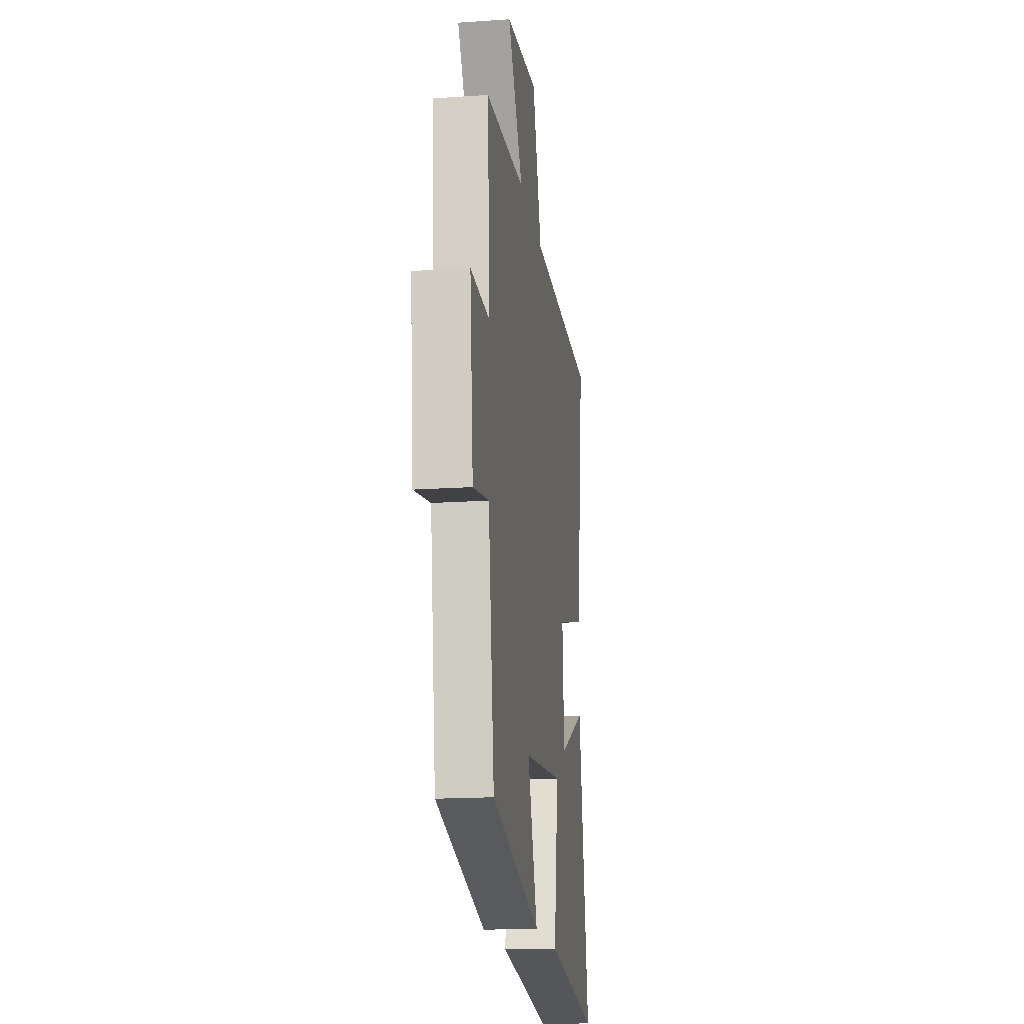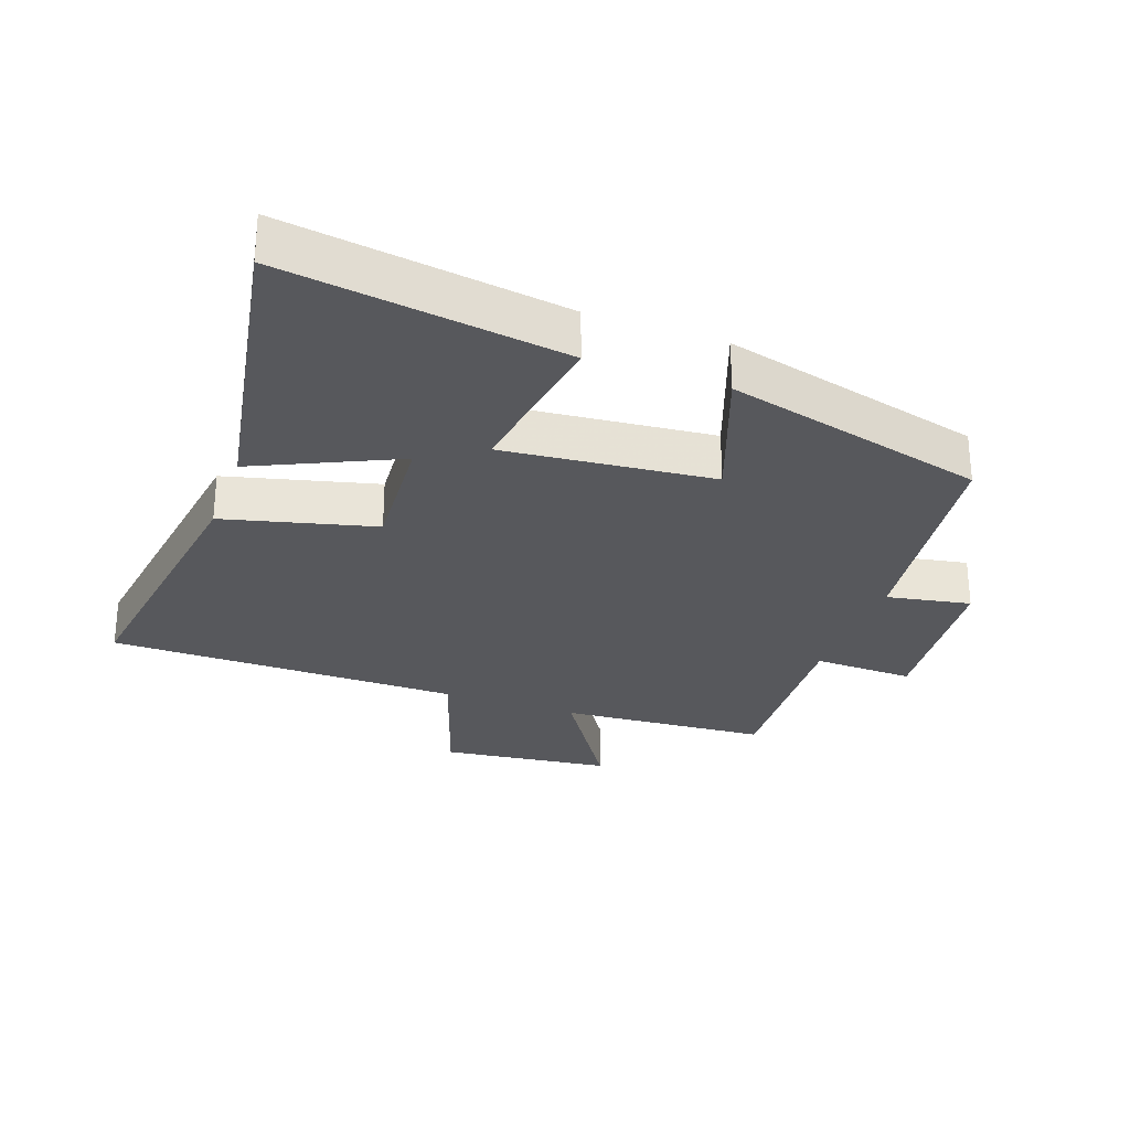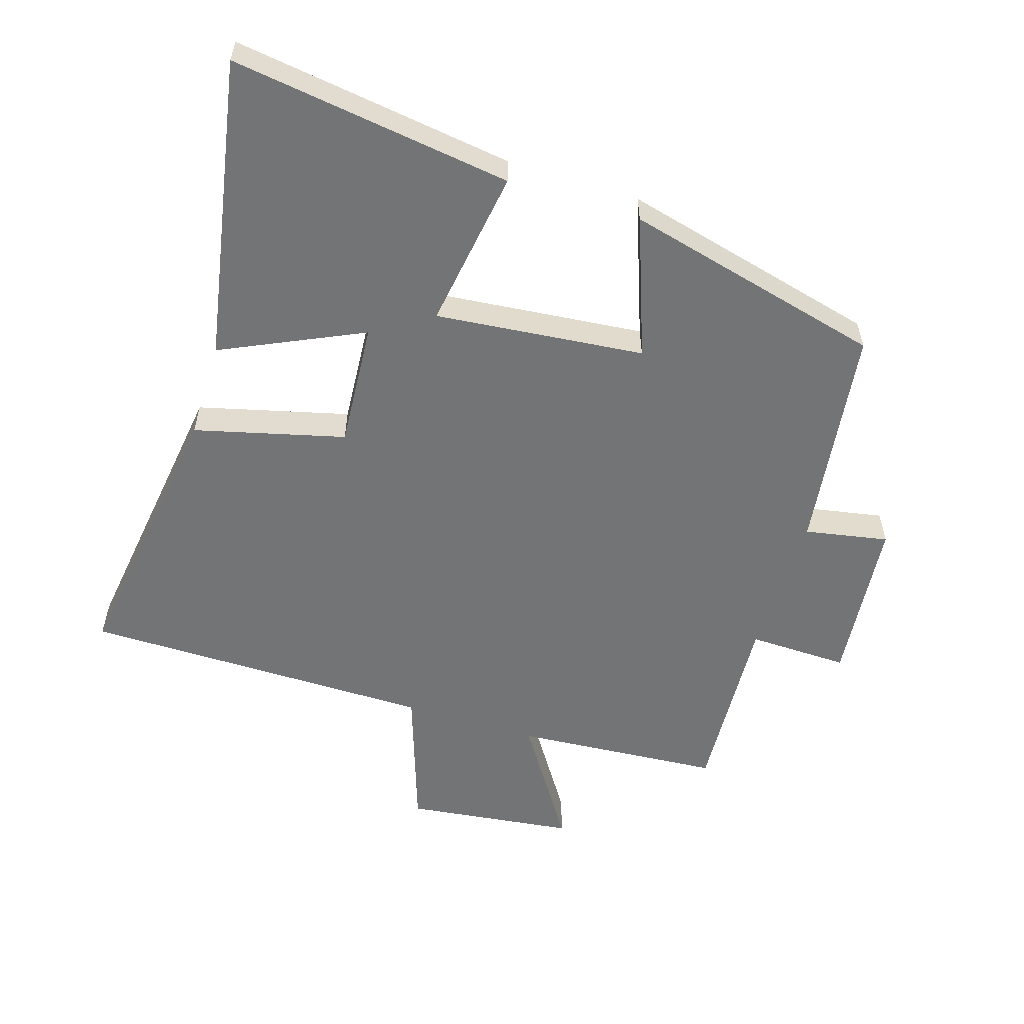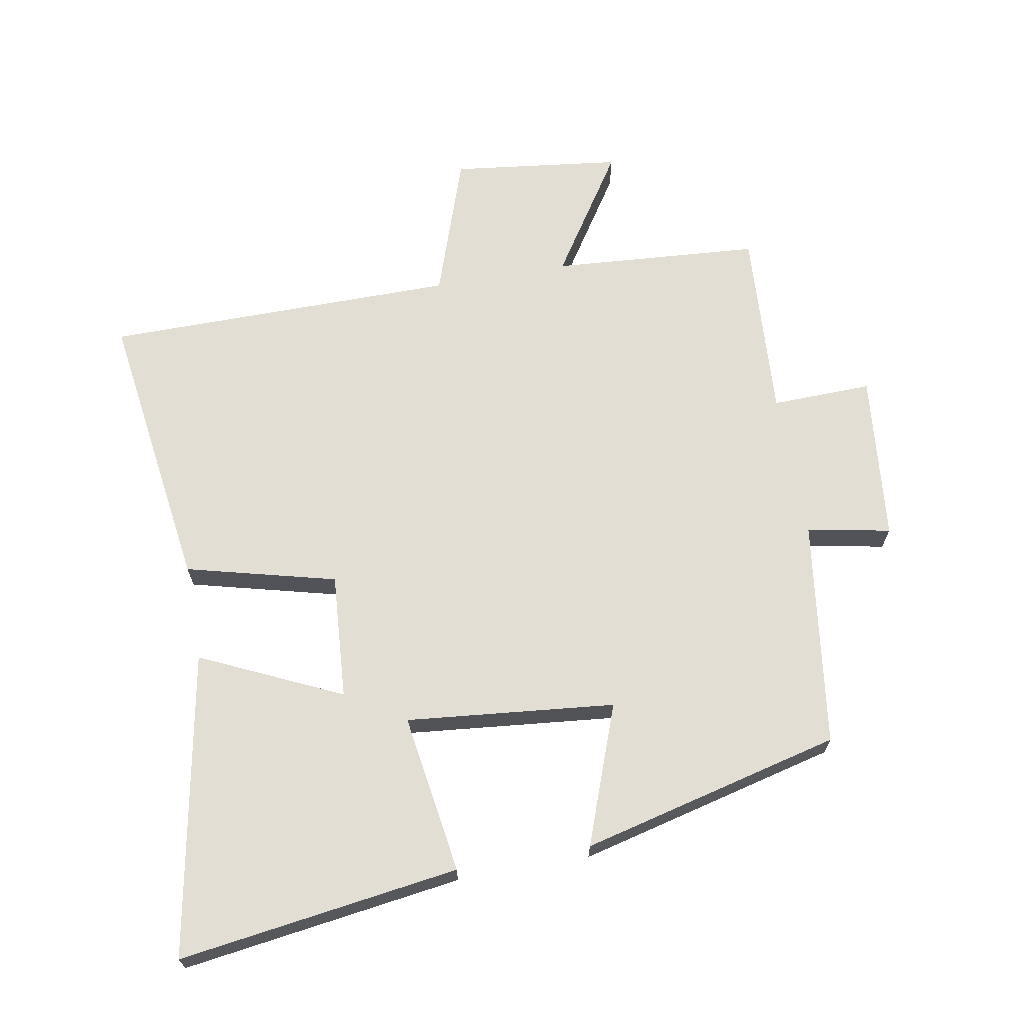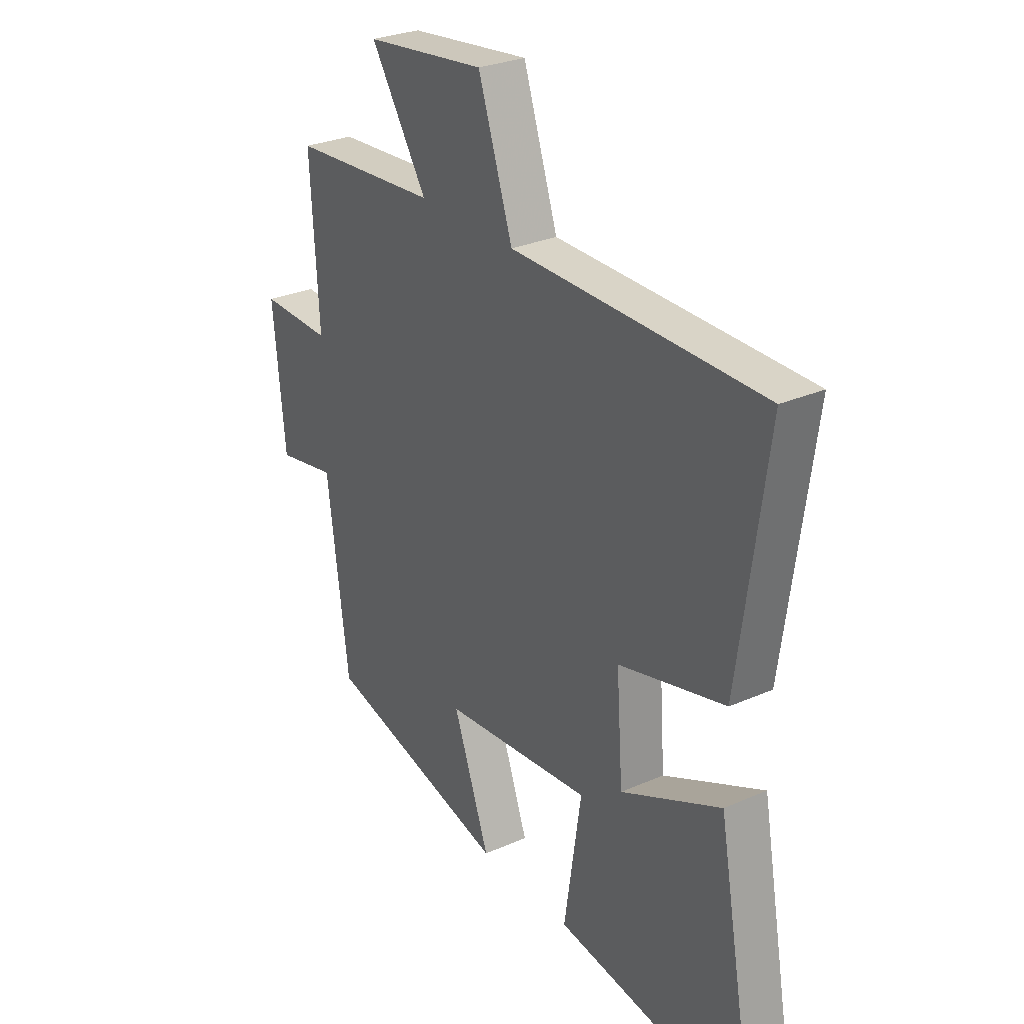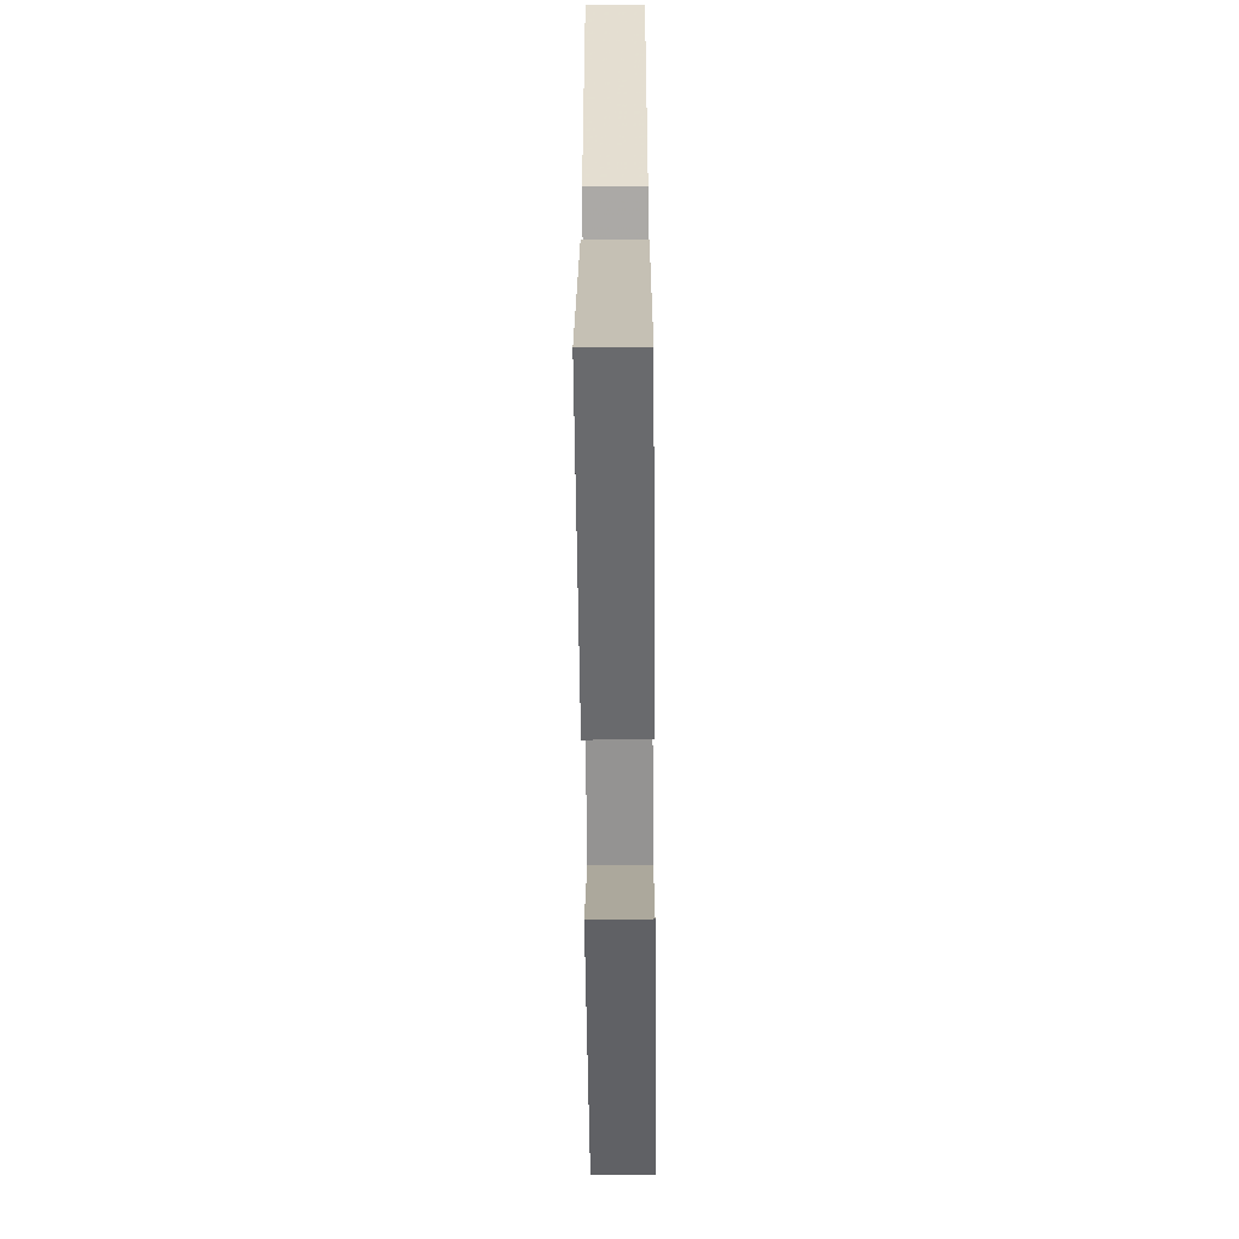
<metadata>
{"format":"obj","ext":"obj","renderer":"f3d","projection":"perspective","resolution":1024,"background":"white","views":[{"elev":-17.2,"azim":-82.3,"up":"+Z"},{"elev":-28.4,"azim":160.1,"up":"+Y"},{"elev":-56.1,"azim":162.6,"up":"+Y"},{"elev":67.3,"azim":169.9,"up":"+Y"},{"elev":28.4,"azim":56.4,"up":"+Z"},{"elev":-61.2,"azim":90.5,"up":"+Z"}]}
</metadata>
<code>
v 0.586 0.07 -0.561
v 0.154 0.07 -0.5
v 0.191 0.07 -0.253
v -0.131 0.07 -0.285
v -0.052 0.07 -0.5
v -0.453 0.07 -0.4
v -0.5 0.07 -0.05
v -0.629 0.07 -0.074
v -0.655 0.07 0.186
v -0.5 0.07 0.182
v -0.518 0.07 0.477
v -0.197 0.07 0.5
v -0.32 0.07 0.689
v -0.058 0.07 0.721
v 0.017 0.07 0.5
v 0.561 0.07 0.497
v 0.5 0.07 0.059
v 0.269 0.07 0
v 0.283 0.07 -0.194
v 0.5 0.07 -0.093
v 0.586 0 -0.561
v 0.154 0 -0.5
v 0.191 0 -0.253
v -0.131 0 -0.285
v -0.052 0 -0.5
v -0.453 0 -0.4
v -0.5 0 -0.05
v -0.629 0 -0.074
v -0.655 0 0.186
v -0.5 0 0.182
v -0.518 0 0.477
v -0.197 0 0.5
v -0.32 0 0.689
v -0.058 0 0.721
v 0.017 0 0.5
v 0.561 0 0.497
v 0.5 0 0.059
v 0.269 0 0
v 0.283 0 -0.194
v 0.5 0 -0.093
f 19 20 1 2
f 18 19 2 3
f 15 16 17 18
f 15 18 3 4
f 12 13 14 15
f 10 11 12 15
f 10 15 4
f 7 8 9 10
f 6 7 10
f 4 5 6 10
f 22 21 40 39
f 23 22 39 38
f 38 37 36 35
f 24 23 38 35
f 35 34 33 32
f 35 32 31 30
f 24 35 30
f 30 29 28 27
f 30 27 26
f 30 26 25 24
f 1 21 22 2
f 2 22 23 3
f 3 23 24 4
f 4 24 25 5
f 5 25 26 6
f 6 26 27 7
f 7 27 28 8
f 8 28 29 9
f 9 29 30 10
f 10 30 31 11
f 11 31 32 12
f 12 32 33 13
f 13 33 34 14
f 14 34 35 15
f 15 35 36 16
f 16 36 37 17
f 17 37 38 18
f 18 38 39 19
f 19 39 40 20
f 20 40 21 1

</code>
